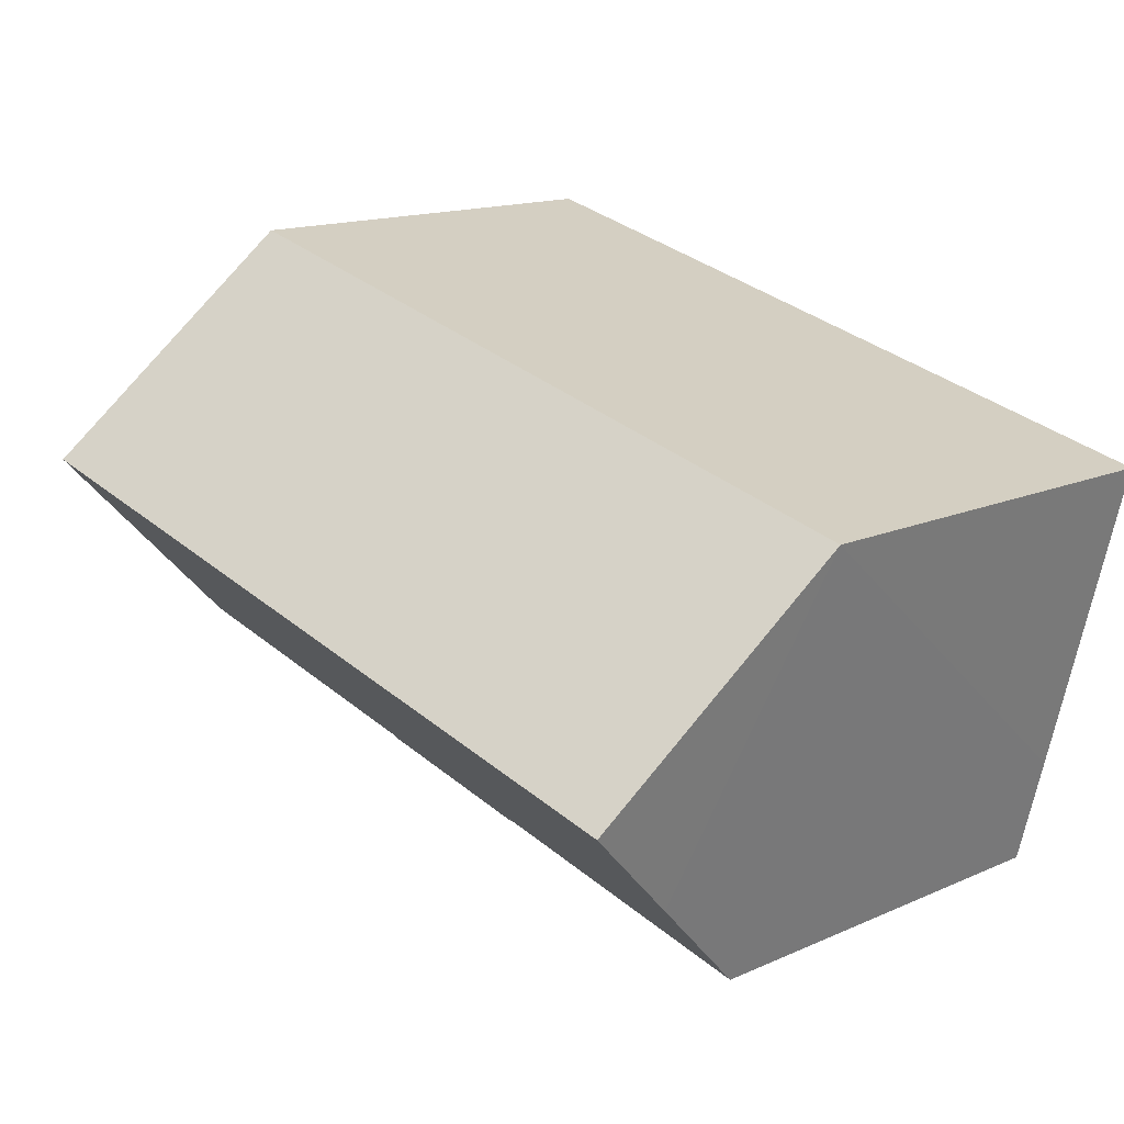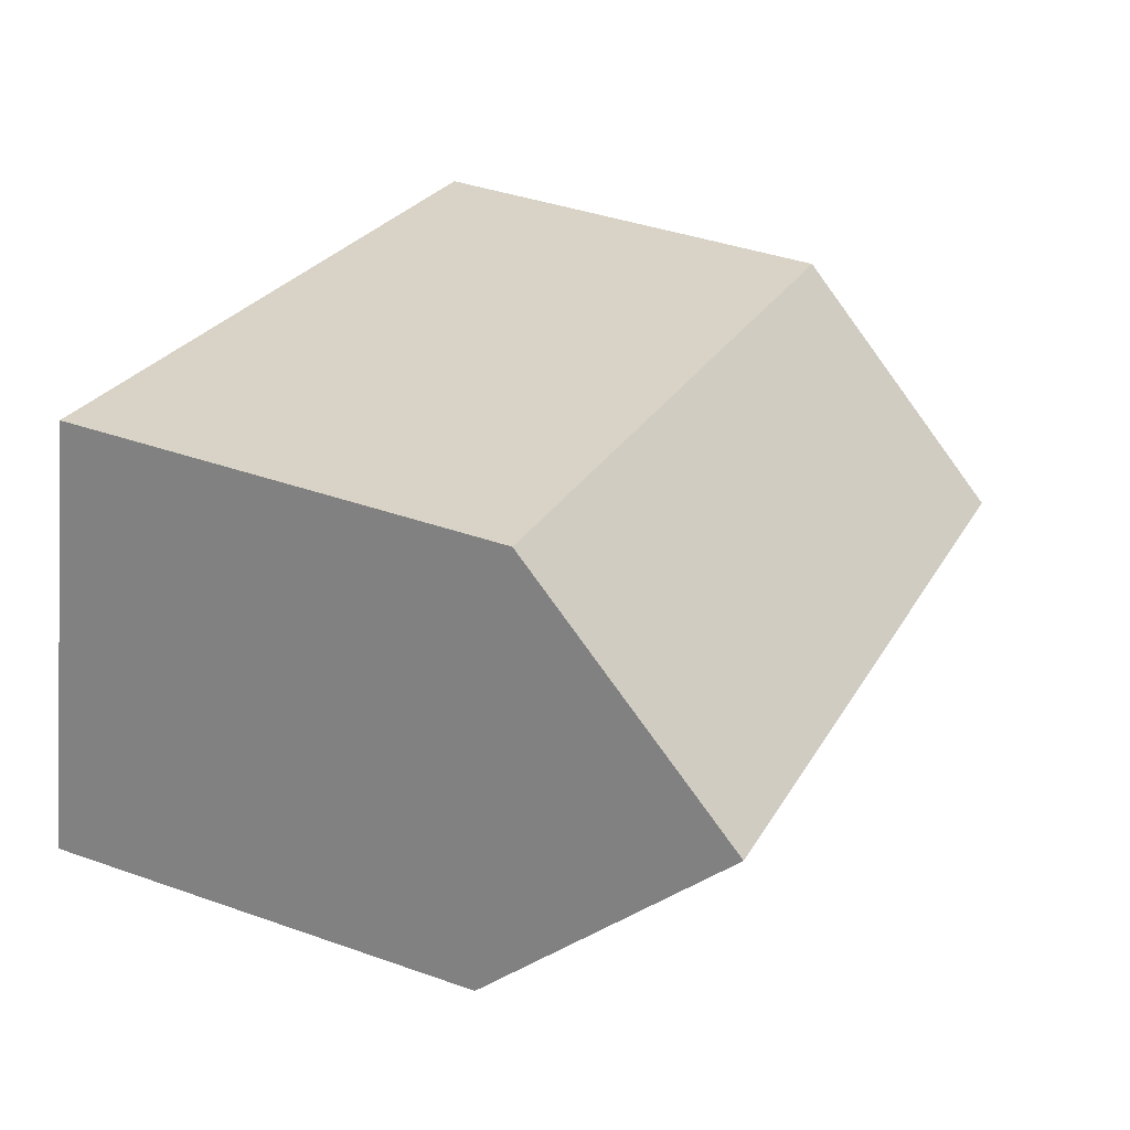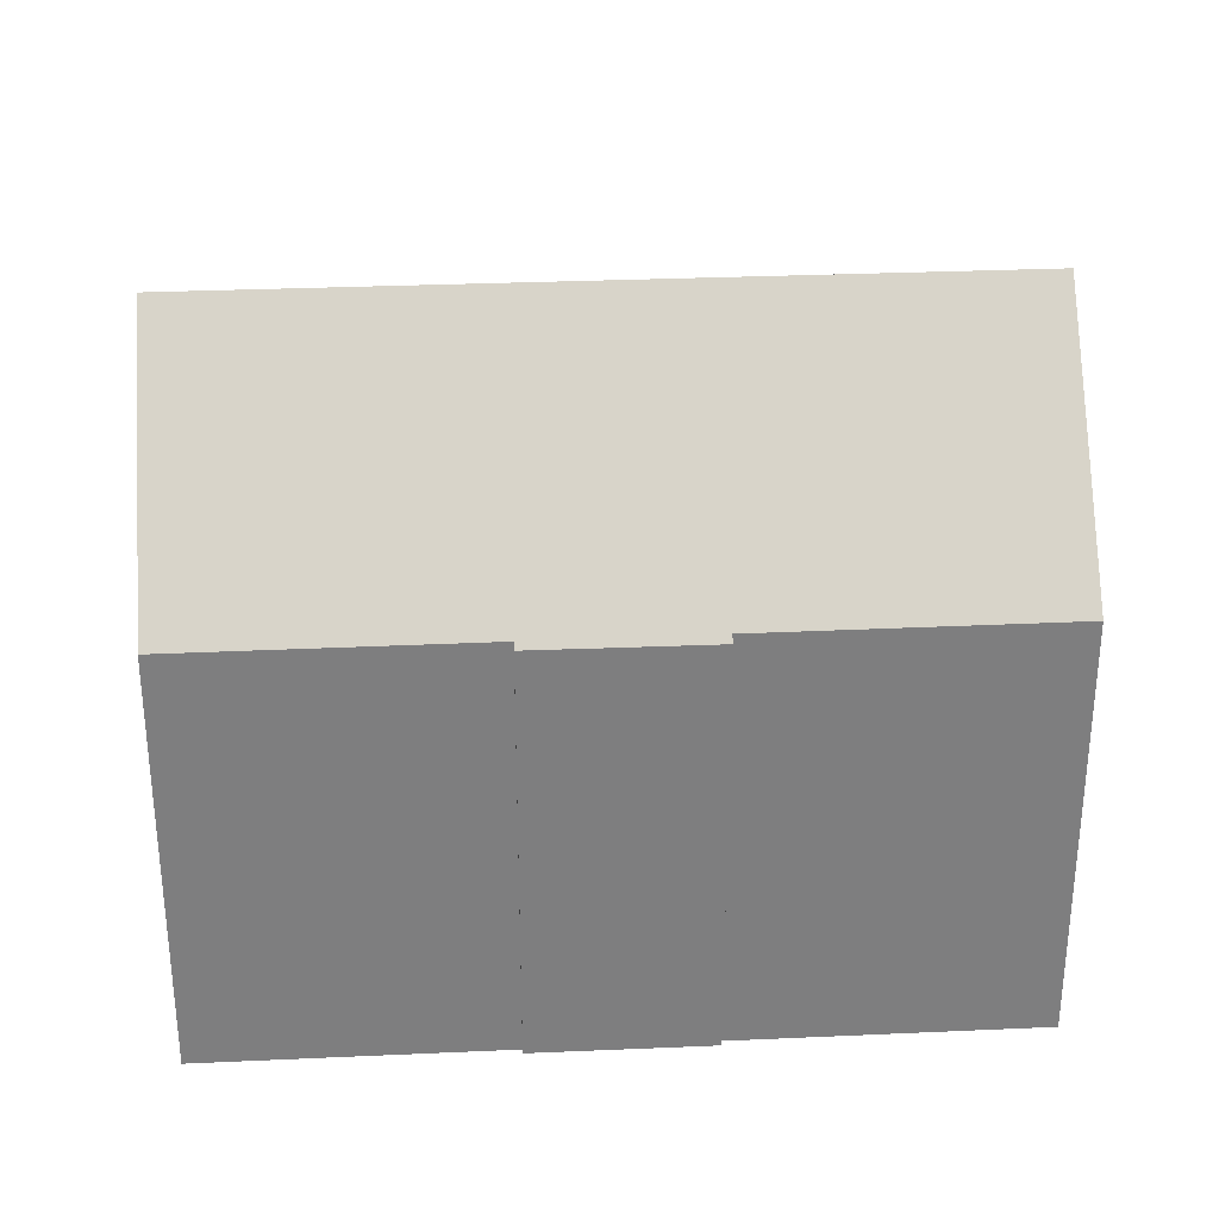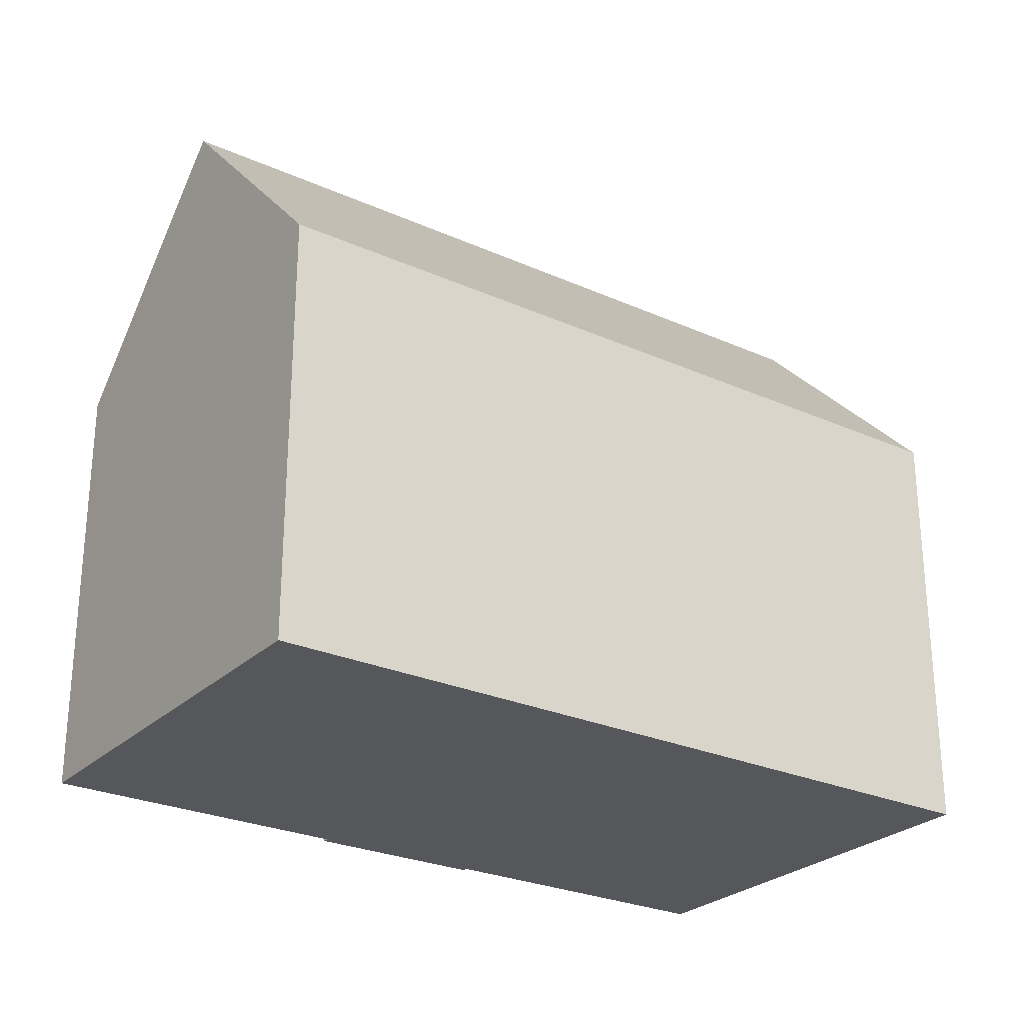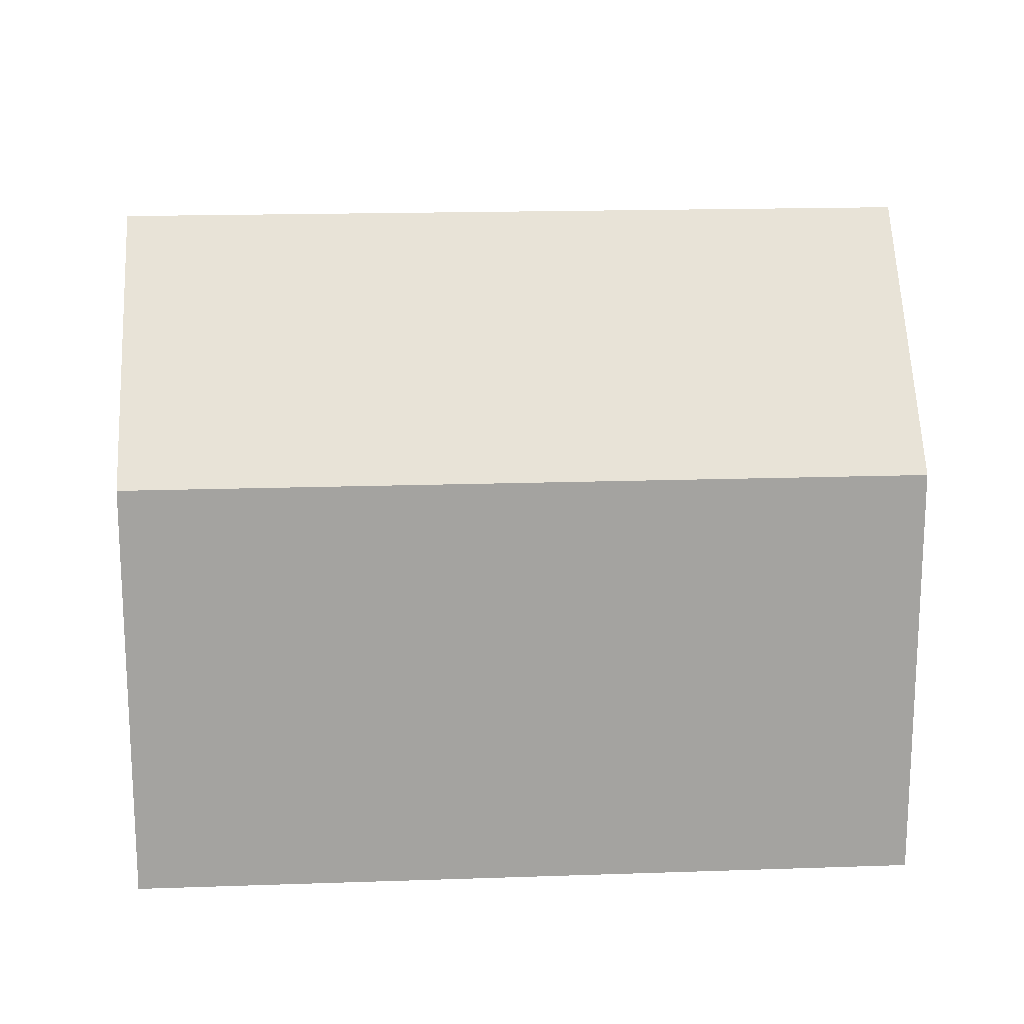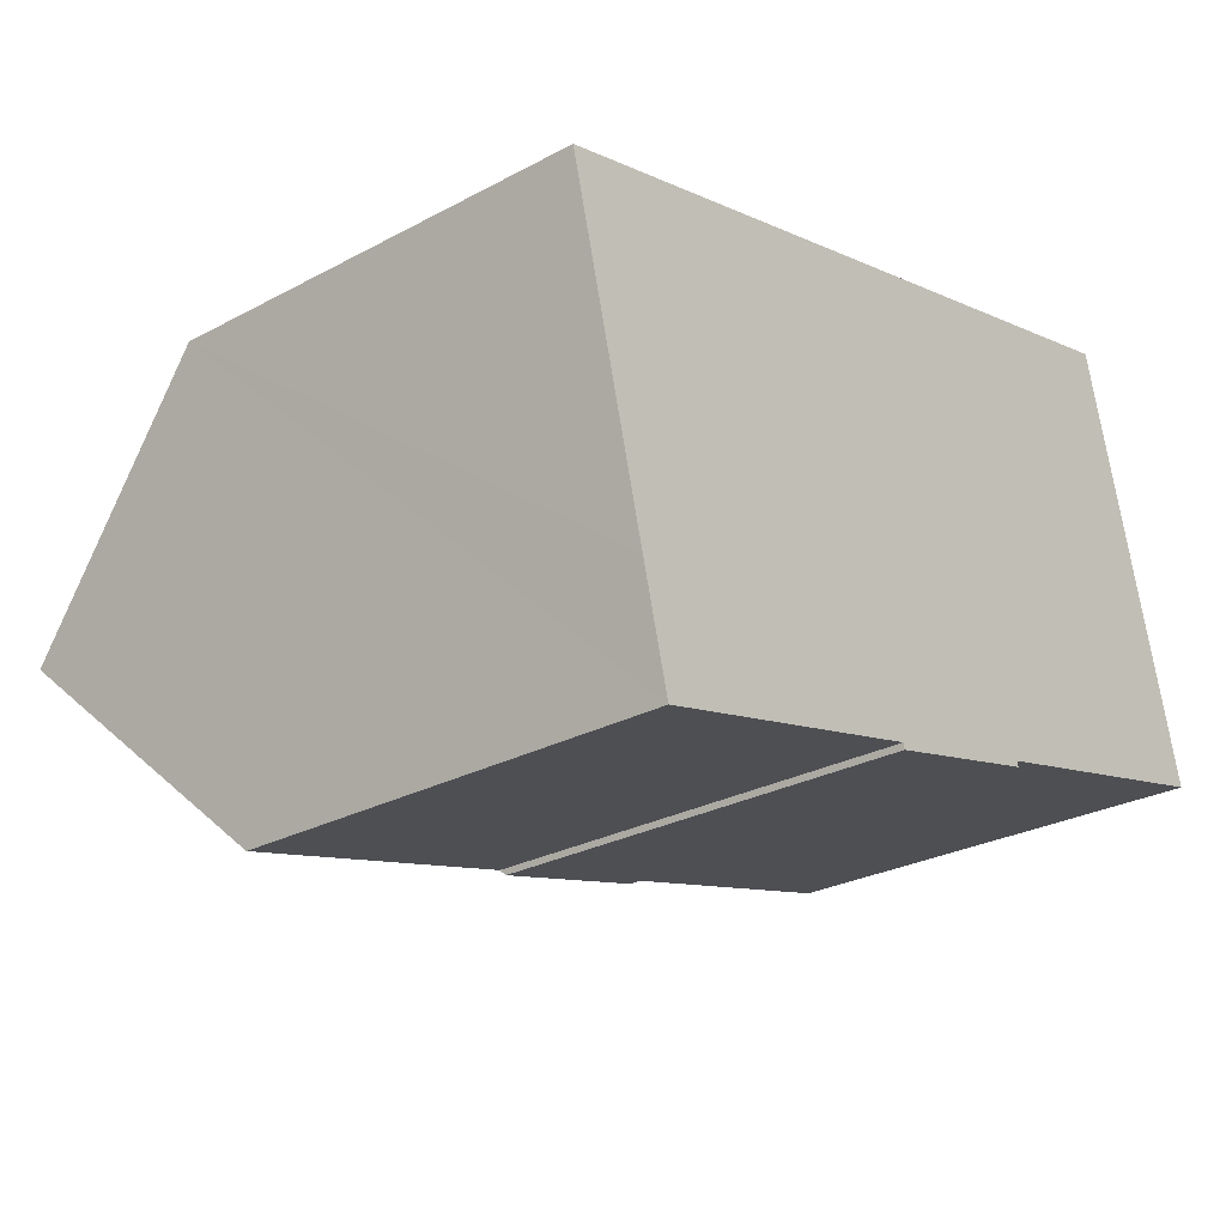
<metadata>
{"format":"obj","ext":"obj","renderer":"f3d","projection":"perspective","resolution":1024,"background":"white","views":[{"elev":14.8,"azim":-133.6,"up":"+Z"},{"elev":40.1,"azim":113.5,"up":"+Z"},{"elev":30.9,"azim":162.4,"up":"+Y"},{"elev":-26.6,"azim":-49.0,"up":"+Y"},{"elev":17.4,"azim":-17.9,"up":"+Y"},{"elev":-27.0,"azim":-50.2,"up":"+Z"}]}
</metadata>
<code>
v  1.404 16.78 -5.541
v  19.8 10.92 4.928
v  21.19 16.78 -0.617
v  0 10.92 6.686e-16
v  2.059 14.05 -8.126
v  2.774 11.09 -10.92
v  10.46 11.08 -9.016
v  10.5 10.92 -9.168
v  11.5 10.92 -8.915
v  11.75 10.92 -8.854
v  13.74 10.93 -8.353
v  13.99 10.93 -8.291
v  14.65 10.93 -8.126
v  14.94 11.07 -7.907
v  22.55 11.06 -6.024
v  14.97 10.93 -8.043
v  2.774 6.686e-16 -10.92
v  2.059 4.976e-16 -8.126
v  0 0 0
v  1.404 3.393e-16 -5.541
v  10.46 5.521e-16 -9.016
v  10.5 5.614e-16 -9.168
v  19.8 -3.018e-16 4.928
v  22.55 3.689e-16 -6.024
v  21.19 3.778e-17 -0.617
v  14.94 4.842e-16 -7.907
v  14.97 4.925e-16 -8.043
v  13.74 5.115e-16 -8.353
v  11.5 5.459e-16 -8.915
v  14.65 4.976e-16 -8.126
v  13.99 5.077e-16 -8.291
v  11.75 5.422e-16 -8.854
g defaultobject
f 1 2 3
f 2 1 4
f 3 5 1
f 5 3 6
f 6 3 7
f 7 3 8
f 8 3 9
f 9 3 10
f 10 3 11
f 11 3 12
f 12 3 13
f 13 3 14
f 14 3 15
f 16 13 14
f 5 4 1
f 4 5 6
f 4 6 17
f 4 17 18
f 4 18 19
f 19 18 20
f 8 21 7
f 21 8 22
f 19 2 4
f 2 19 23
f 2 15 3
f 15 2 23
f 15 23 24
f 24 23 25
f 26 16 14
f 16 26 27
f 15 26 14
f 26 15 24
f 27 13 16
f 13 27 12
f 12 27 11
f 11 27 10
f 10 27 9
f 9 27 8
f 8 27 28
f 8 28 29
f 8 29 22
f 28 27 30
f 28 30 31
f 29 28 32
f 7 17 6
f 17 7 21
f 25 26 24
f 26 25 23
f 26 23 19
f 26 19 30
f 30 19 31
f 31 19 28
f 28 19 32
f 32 19 29
f 29 19 21
f 29 21 22
f 21 19 17
f 17 19 18
f 18 19 20
f 30 27 26

</code>
